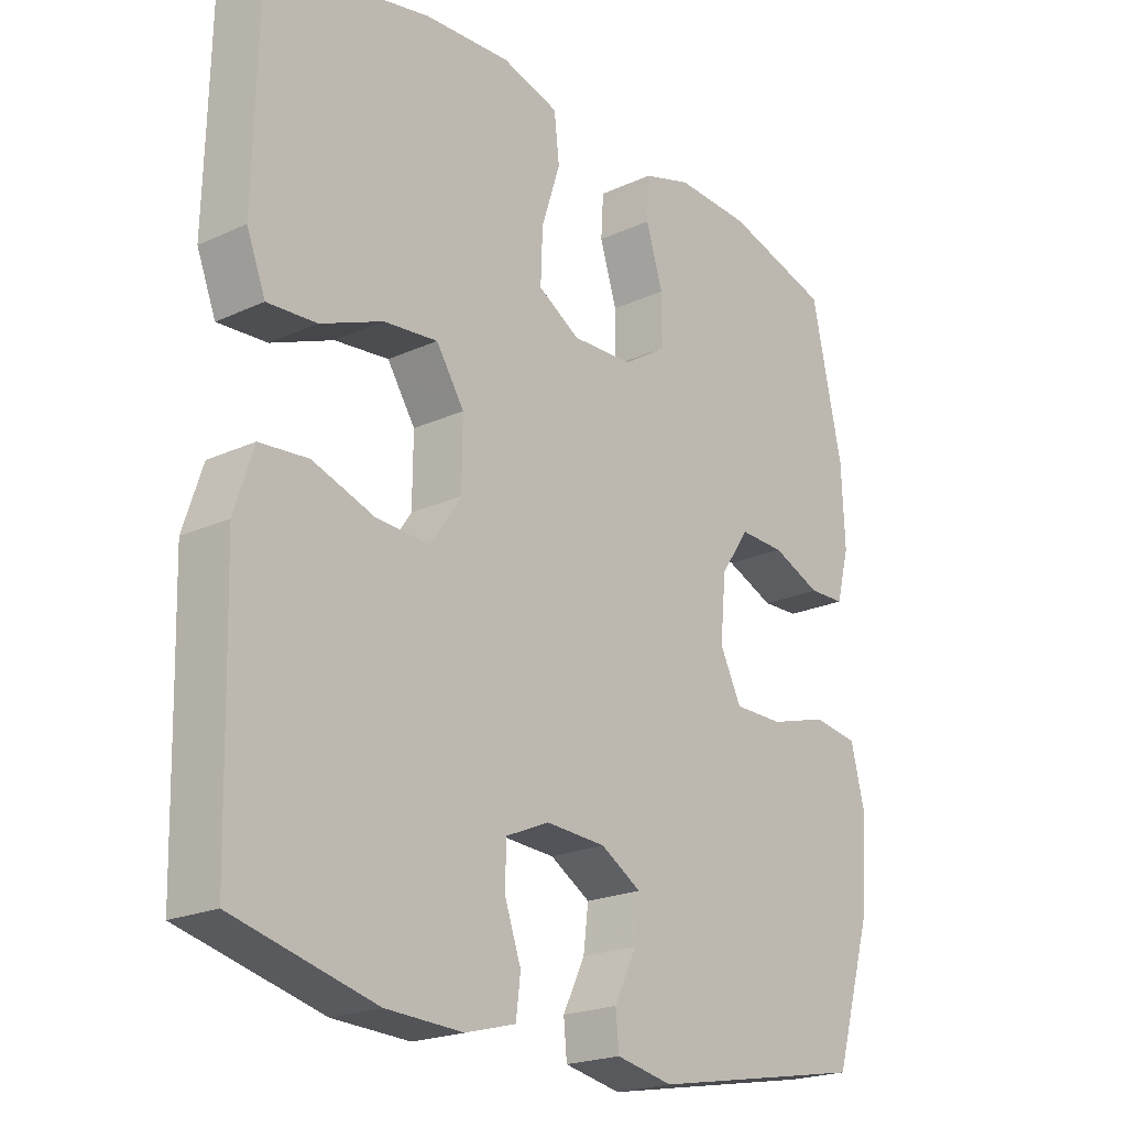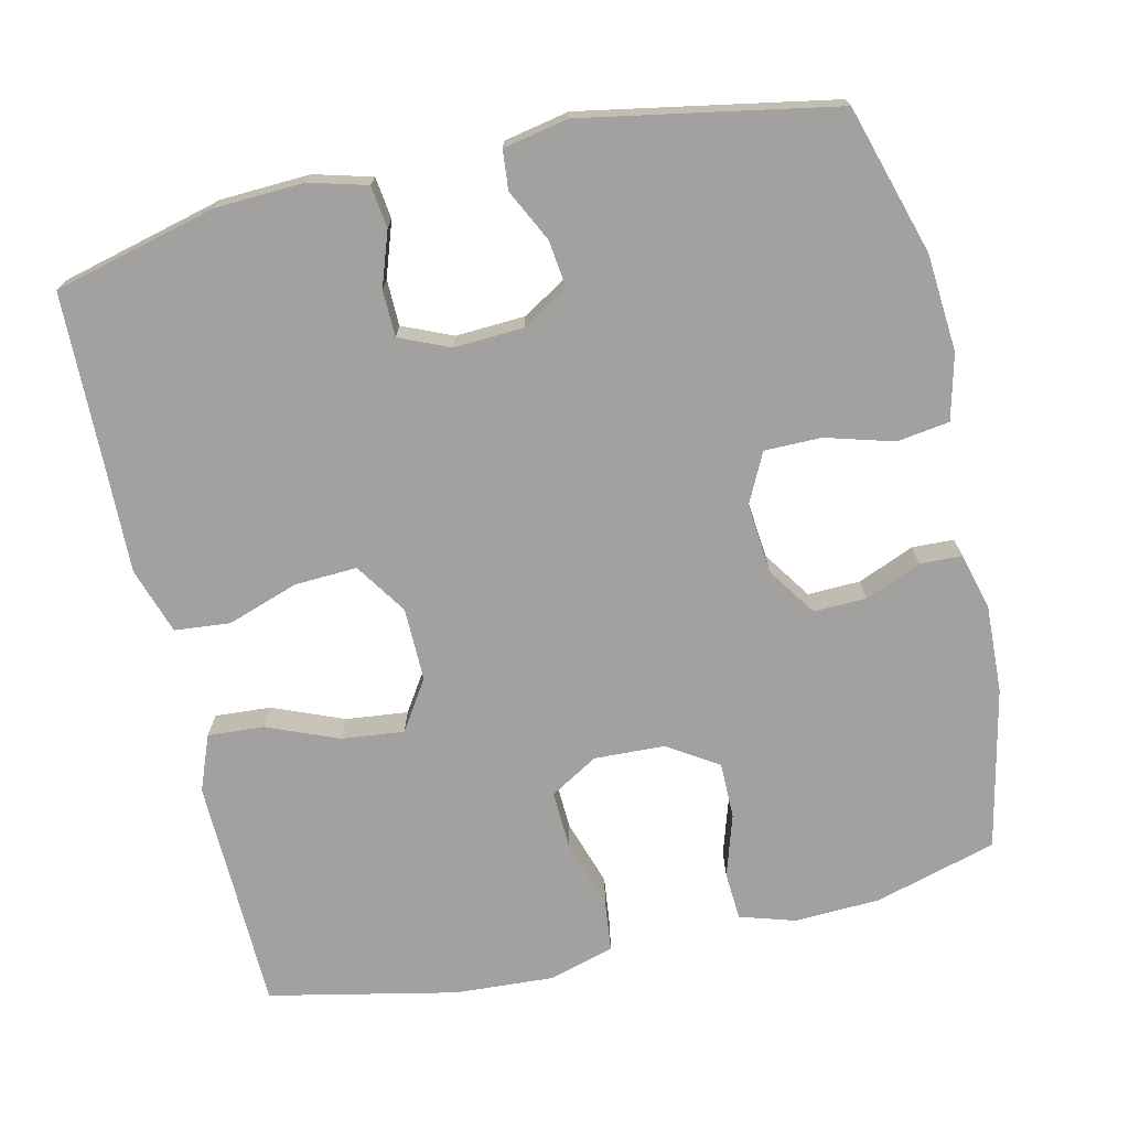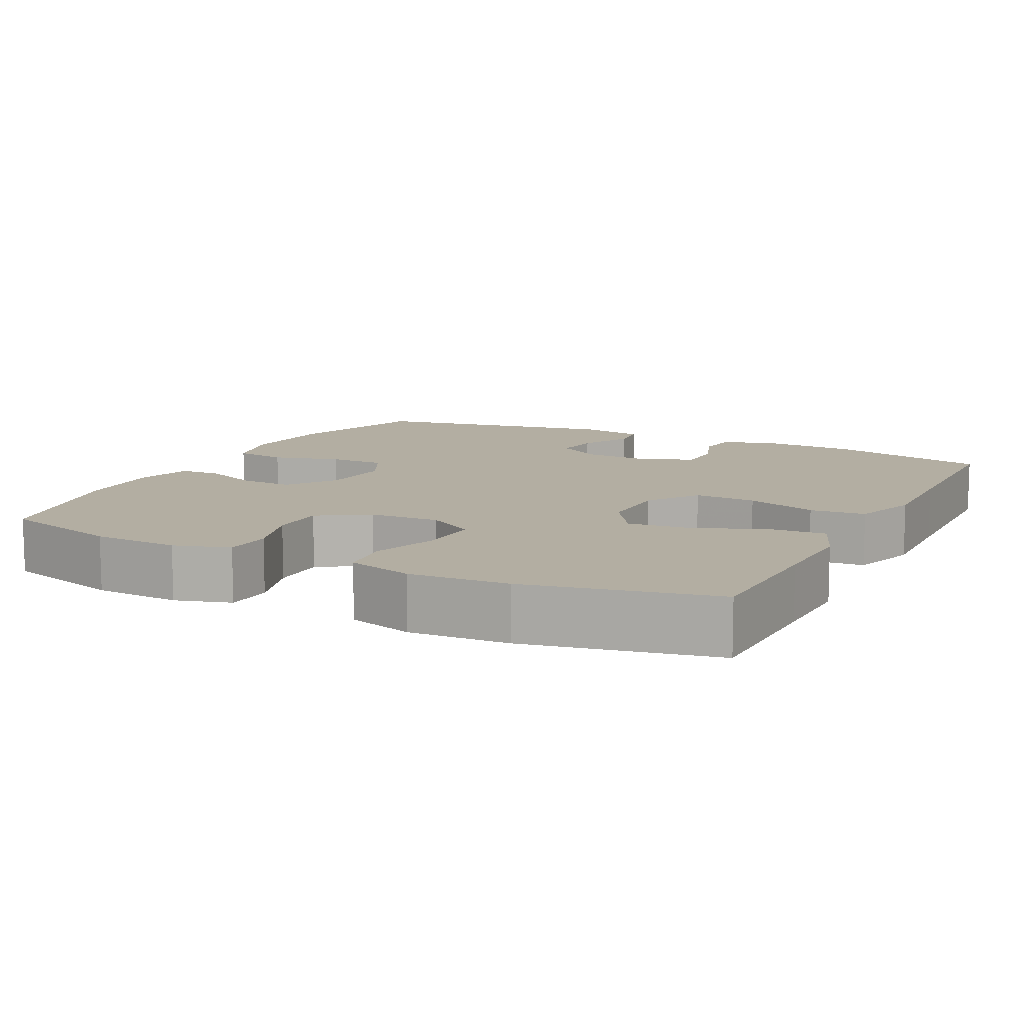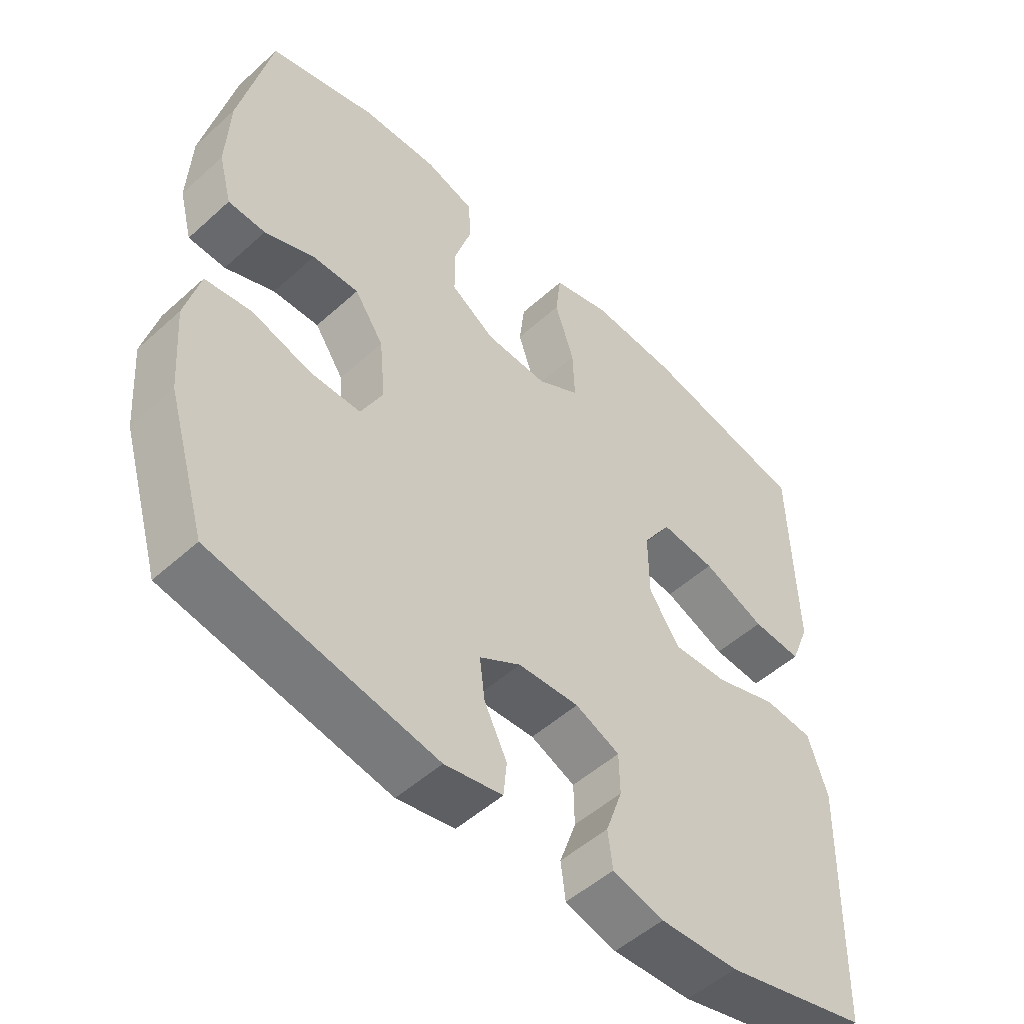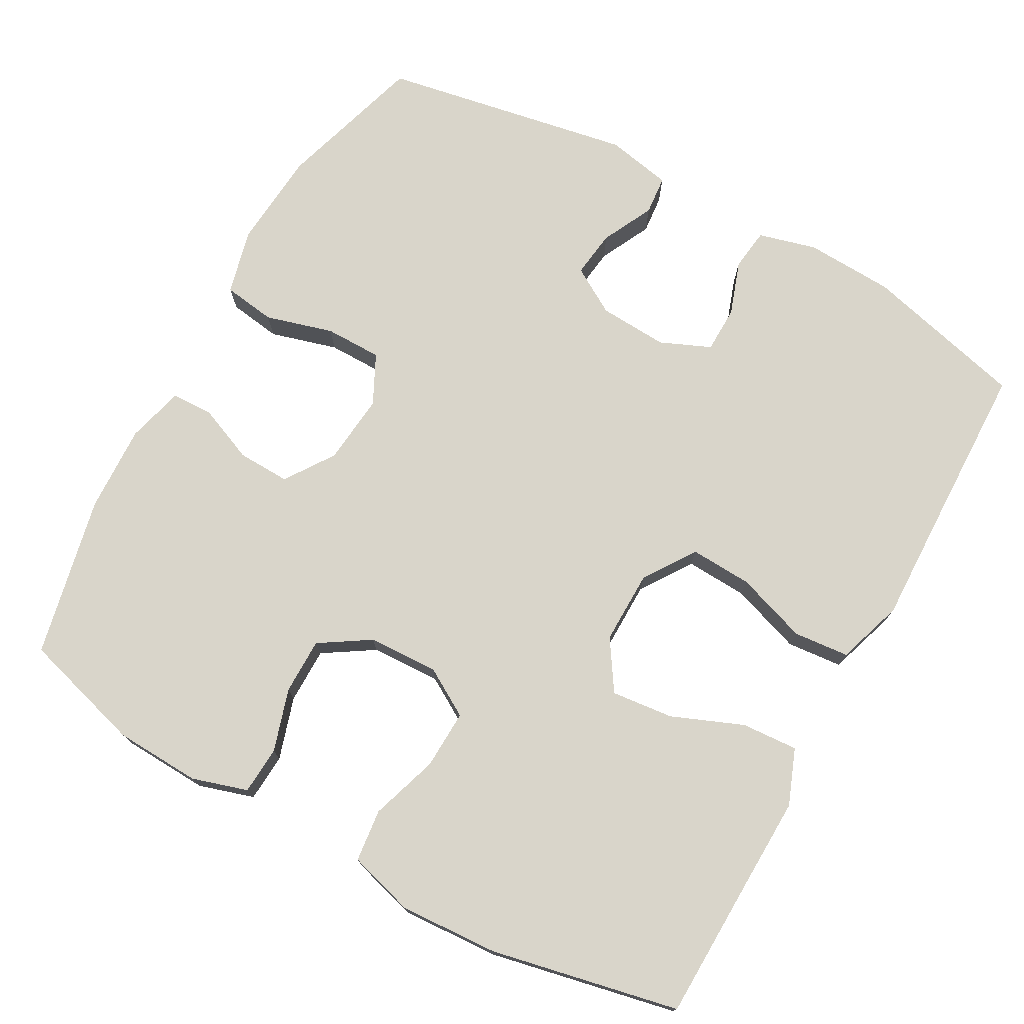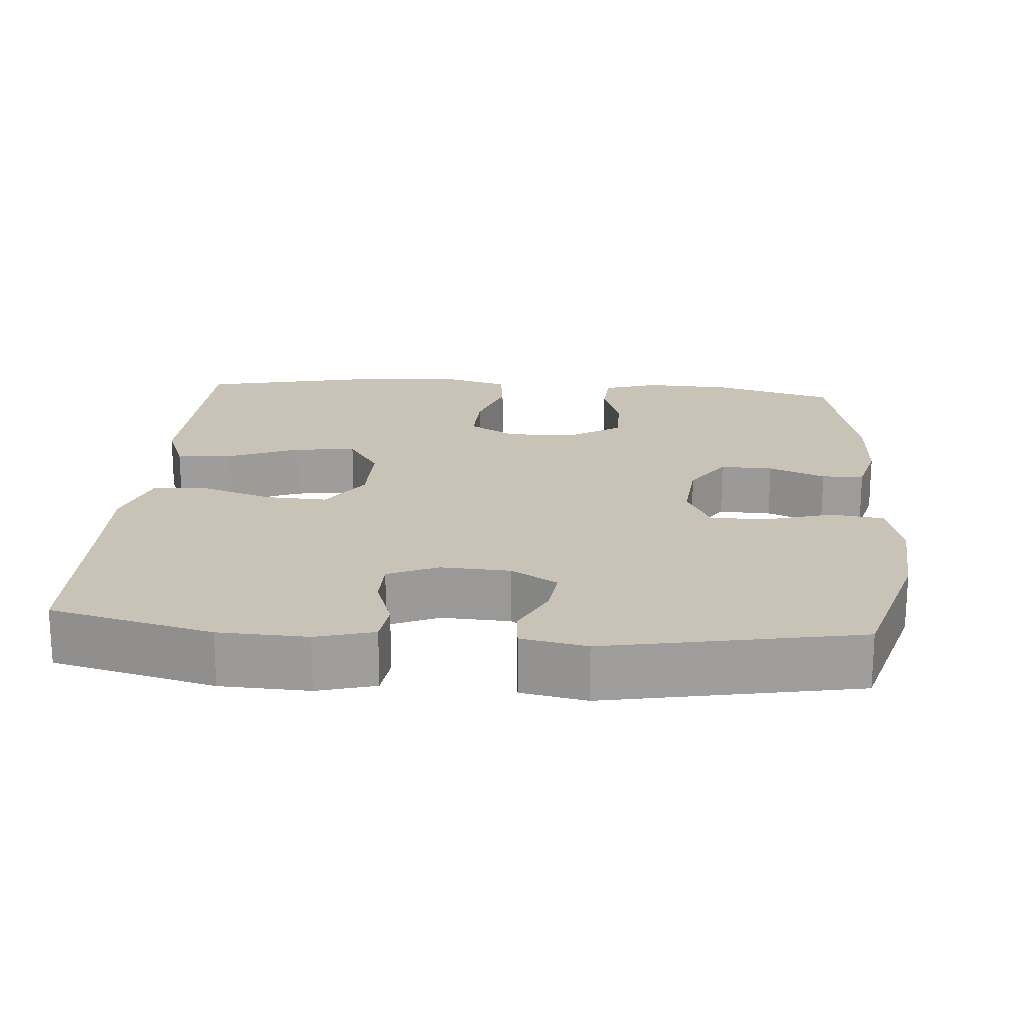
<metadata>
{"format":"obj","ext":"obj","renderer":"f3d","projection":"perspective","resolution":1024,"background":"white","views":[{"elev":-21.3,"azim":129.1,"up":"+Z"},{"elev":-72.2,"azim":-167.0,"up":"+Y"},{"elev":10.8,"azim":26.9,"up":"+Y"},{"elev":-51.5,"azim":-45.6,"up":"+Z"},{"elev":74.6,"azim":29.1,"up":"+Y"},{"elev":19.5,"azim":-175.6,"up":"+Y"}]}
</metadata>
<code>
v 0.5 0.07 -0.5
v 0.284 0.07 -0.554
v 0.166 0.07 -0.559
v 0.089 0.07 -0.538
v 0.082 0.07 -0.482
v 0.107 0.07 -0.41
v 0.106 0.07 -0.348
v 0.039 0.07 -0.319
v -0.053 0.07 -0.324
v -0.115 0.07 -0.361
v -0.107 0.07 -0.424
v -0.073 0.07 -0.493
v -0.078 0.07 -0.545
v -0.165 0.07 -0.562
v -0.5 0.07 -0.5
v -0.559 0.07 -0.303
v -0.569 0.07 -0.173
v -0.547 0.07 -0.086
v -0.477 0.07 -0.076
v -0.387 0.07 -0.102
v -0.311 0.07 -0.102
v -0.278 0.07 -0.036
v -0.287 0.07 0.058
v -0.331 0.07 0.123
v -0.401 0.07 0.121
v -0.476 0.07 0.09
v -0.532 0.07 0.092
v -0.552 0.07 0.168
v -0.547 0.07 0.285
v -0.5 0.07 0.5
v -0.338 0.07 0.546
v -0.223 0.07 0.551
v -0.149 0.07 0.528
v -0.145 0.07 0.464
v -0.171 0.07 0.381
v -0.171 0.07 0.306
v -0.104 0.07 0.263
v -0.01 0.07 0.259
v 0.054 0.07 0.297
v 0.051 0.07 0.376
v 0.022 0.07 0.466
v 0.03 0.07 0.536
v 0.118 0.07 0.561
v 0.25 0.07 0.553
v 0.5 0.07 0.5
v 0.504 0.07 0.307
v 0.507 0.07 0.187
v 0.478 0.07 0.113
v 0.403 0.07 0.118
v 0.308 0.07 0.157
v 0.225 0.07 0.166
v 0.182 0.07 0.1
v 0.183 0.07 0.002
v 0.229 0.07 -0.067
v 0.312 0.07 -0.063
v 0.407 0.07 -0.031
v 0.481 0.07 -0.038
v 0.51 0.07 -0.127
v 0.506 0.07 -0.263
v 0.5 0 -0.5
v 0.284 0 -0.554
v 0.166 0 -0.559
v 0.089 0 -0.538
v 0.082 0 -0.482
v 0.107 0 -0.41
v 0.106 0 -0.348
v 0.039 0 -0.319
v -0.053 0 -0.324
v -0.115 0 -0.361
v -0.107 0 -0.424
v -0.073 0 -0.493
v -0.078 0 -0.545
v -0.165 0 -0.562
v -0.5 0 -0.5
v -0.559 0 -0.303
v -0.569 0 -0.173
v -0.547 0 -0.086
v -0.477 0 -0.076
v -0.387 0 -0.102
v -0.311 0 -0.102
v -0.278 0 -0.036
v -0.287 0 0.058
v -0.331 0 0.123
v -0.401 0 0.121
v -0.476 0 0.09
v -0.532 0 0.092
v -0.552 0 0.168
v -0.547 0 0.285
v -0.5 0 0.5
v -0.338 0 0.546
v -0.223 0 0.551
v -0.149 0 0.528
v -0.145 0 0.464
v -0.171 0 0.381
v -0.171 0 0.306
v -0.104 0 0.263
v -0.01 0 0.259
v 0.054 0 0.297
v 0.051 0 0.376
v 0.022 0 0.466
v 0.03 0 0.536
v 0.118 0 0.561
v 0.25 0 0.553
v 0.5 0 0.5
v 0.504 0 0.307
v 0.507 0 0.187
v 0.478 0 0.113
v 0.403 0 0.118
v 0.308 0 0.157
v 0.225 0 0.166
v 0.182 0 0.1
v 0.183 0 0.002
v 0.229 0 -0.067
v 0.312 0 -0.063
v 0.407 0 -0.031
v 0.481 0 -0.038
v 0.51 0 -0.127
v 0.506 0 -0.263
f 56 57 58 59
f 55 56 59 1
f 54 55 1 2
f 53 54 2 3
f 52 53 3 4
f 47 48 49 50
f 46 47 50 51
f 45 46 51
f 44 45 51
f 43 44 51 52
f 40 41 42 43
f 39 40 43 52
f 32 33 34 35
f 32 35 36
f 31 32 36
f 30 31 36
f 29 30 36 37
f 25 26 27 28
f 24 25 28 29
f 17 18 19 20
f 17 20 21
f 16 17 21
f 15 16 21
f 14 15 21 22
f 11 12 13 14
f 10 11 14 22
f 4 5 6
f 52 4 6
f 52 6 7
f 38 39 52 7
f 37 38 7 8
f 24 29 37
f 23 24 37 8
f 9 10 22 23
f 8 9 23
f 118 117 116 115
f 60 118 115 114
f 61 60 114 113
f 62 61 113 112
f 63 62 112 111
f 109 108 107 106
f 110 109 106 105
f 110 105 104
f 110 104 103
f 111 110 103 102
f 102 101 100 99
f 111 102 99 98
f 94 93 92 91
f 95 94 91
f 95 91 90
f 95 90 89
f 96 95 89 88
f 87 86 85 84
f 88 87 84 83
f 79 78 77 76
f 80 79 76
f 80 76 75
f 80 75 74
f 81 80 74 73
f 73 72 71 70
f 81 73 70 69
f 65 64 63
f 65 63 111
f 66 65 111
f 66 111 98 97
f 67 66 97 96
f 96 88 83
f 67 96 83 82
f 82 81 69 68
f 82 68 67
f 1 60 61 2
f 2 61 62 3
f 3 62 63 4
f 4 63 64 5
f 5 64 65 6
f 6 65 66 7
f 7 66 67 8
f 8 67 68 9
f 9 68 69 10
f 10 69 70 11
f 11 70 71 12
f 12 71 72 13
f 13 72 73 14
f 14 73 74 15
f 15 74 75 16
f 16 75 76 17
f 17 76 77 18
f 18 77 78 19
f 19 78 79 20
f 20 79 80 21
f 21 80 81 22
f 22 81 82 23
f 23 82 83 24
f 24 83 84 25
f 25 84 85 26
f 26 85 86 27
f 27 86 87 28
f 28 87 88 29
f 29 88 89 30
f 30 89 90 31
f 31 90 91 32
f 32 91 92 33
f 33 92 93 34
f 34 93 94 35
f 35 94 95 36
f 36 95 96 37
f 37 96 97 38
f 38 97 98 39
f 39 98 99 40
f 40 99 100 41
f 41 100 101 42
f 42 101 102 43
f 43 102 103 44
f 44 103 104 45
f 45 104 105 46
f 46 105 106 47
f 47 106 107 48
f 48 107 108 49
f 49 108 109 50
f 50 109 110 51
f 51 110 111 52
f 52 111 112 53
f 53 112 113 54
f 54 113 114 55
f 55 114 115 56
f 56 115 116 57
f 57 116 117 58
f 58 117 118 59
f 59 118 60 1

</code>
